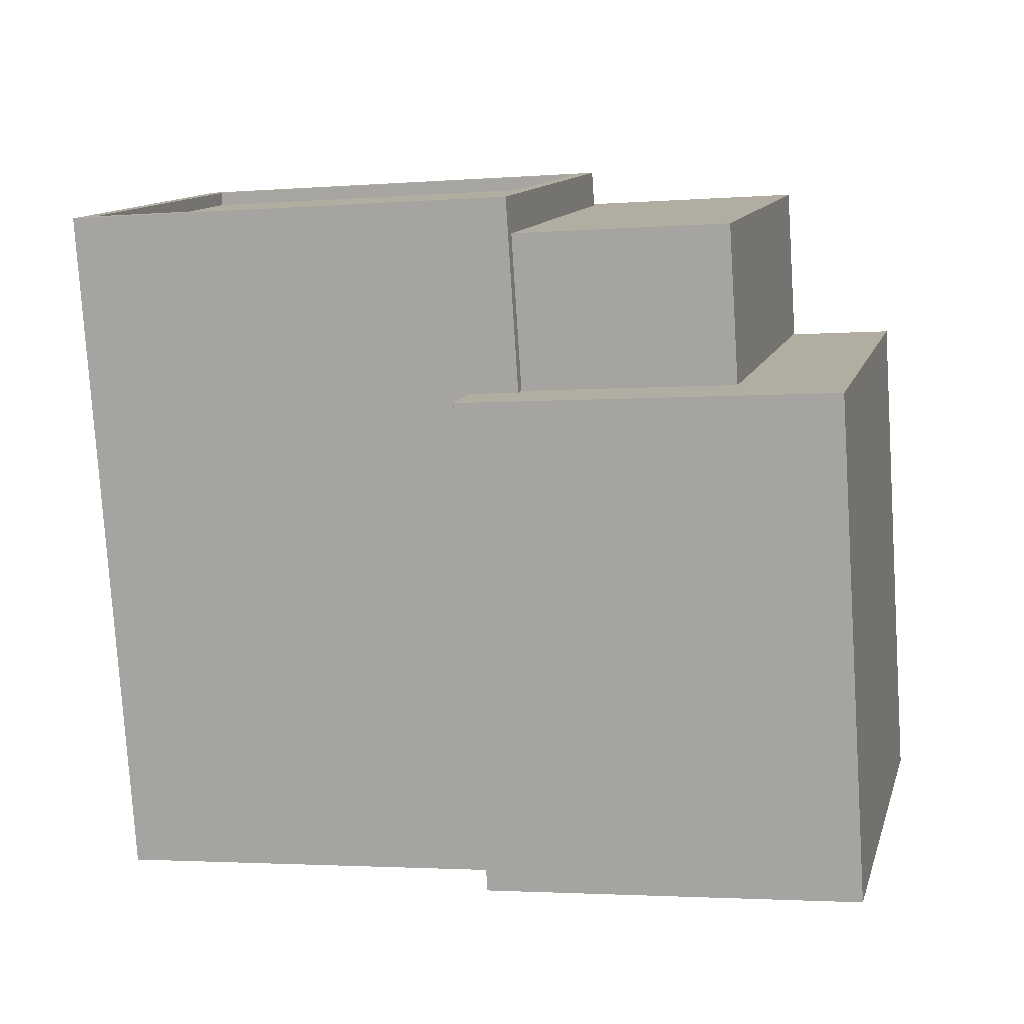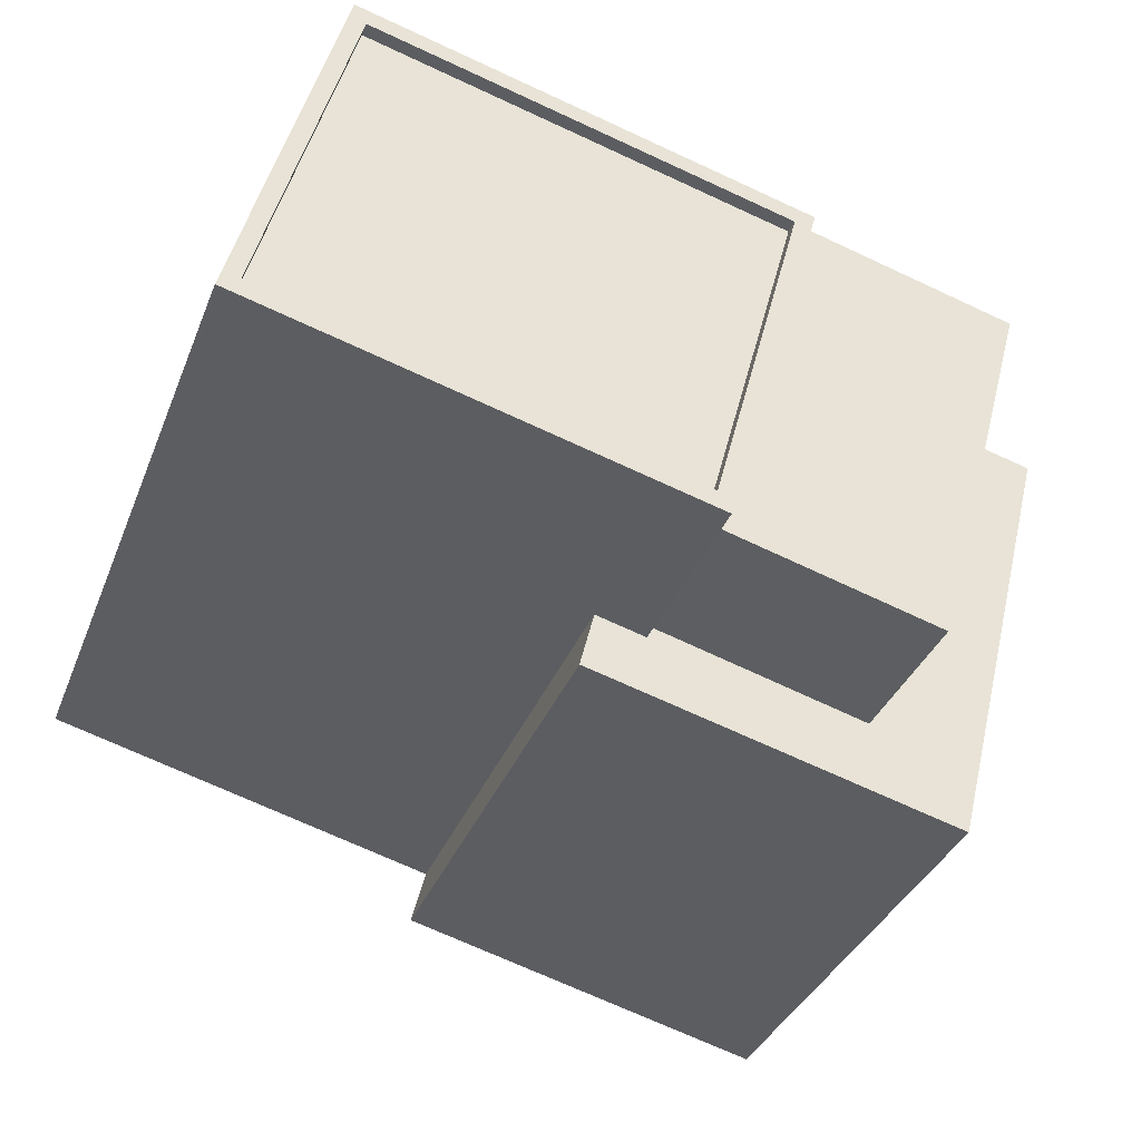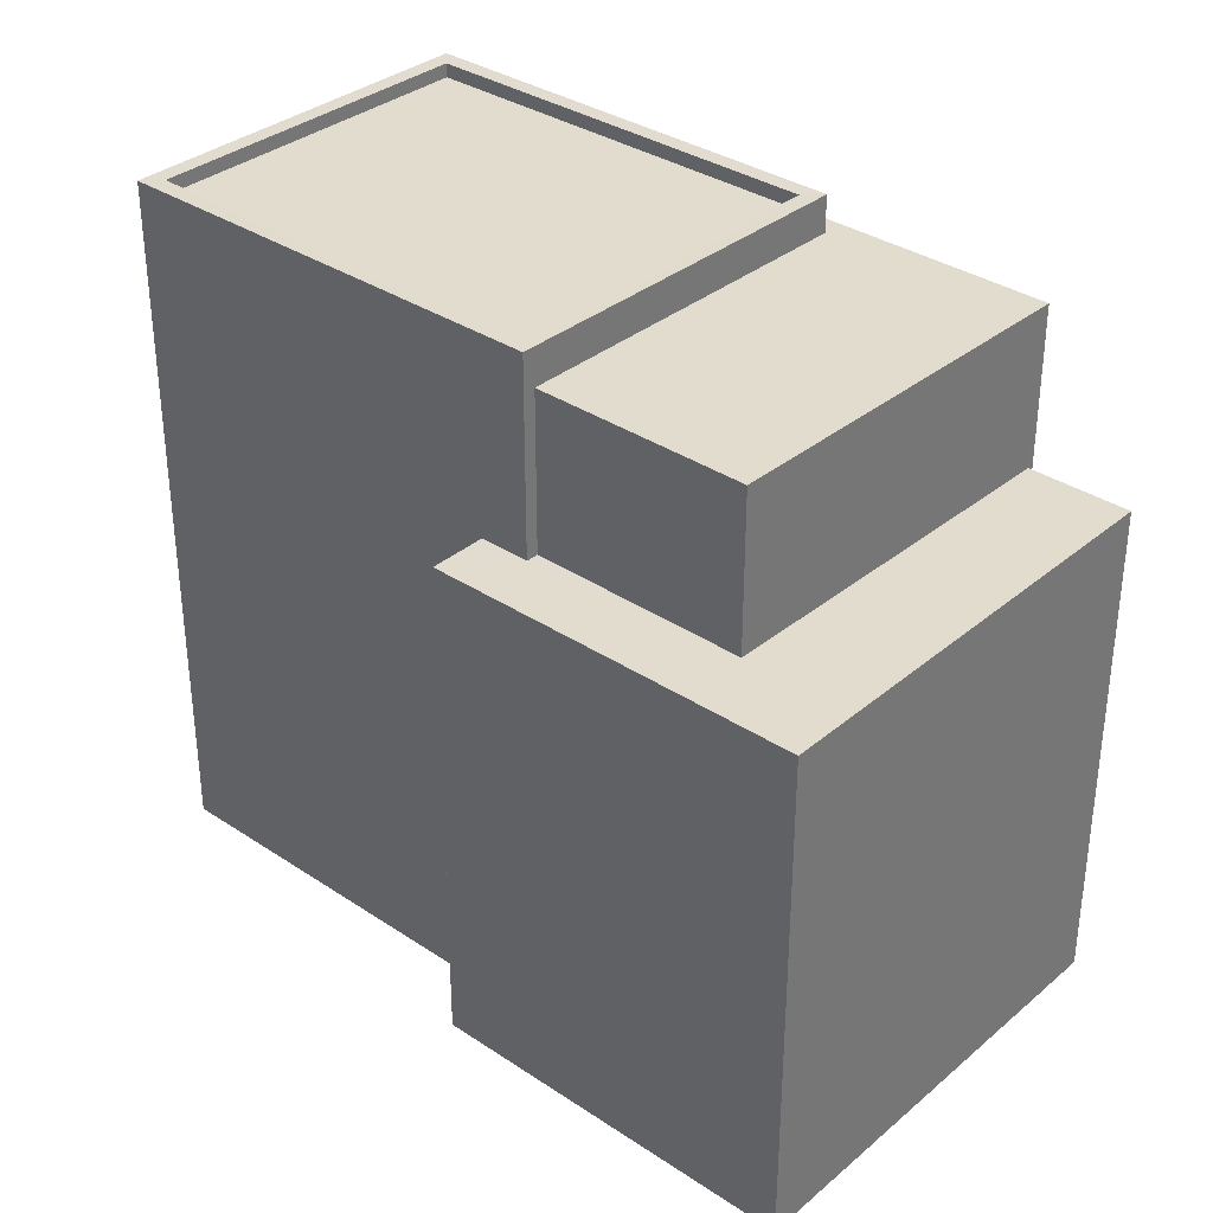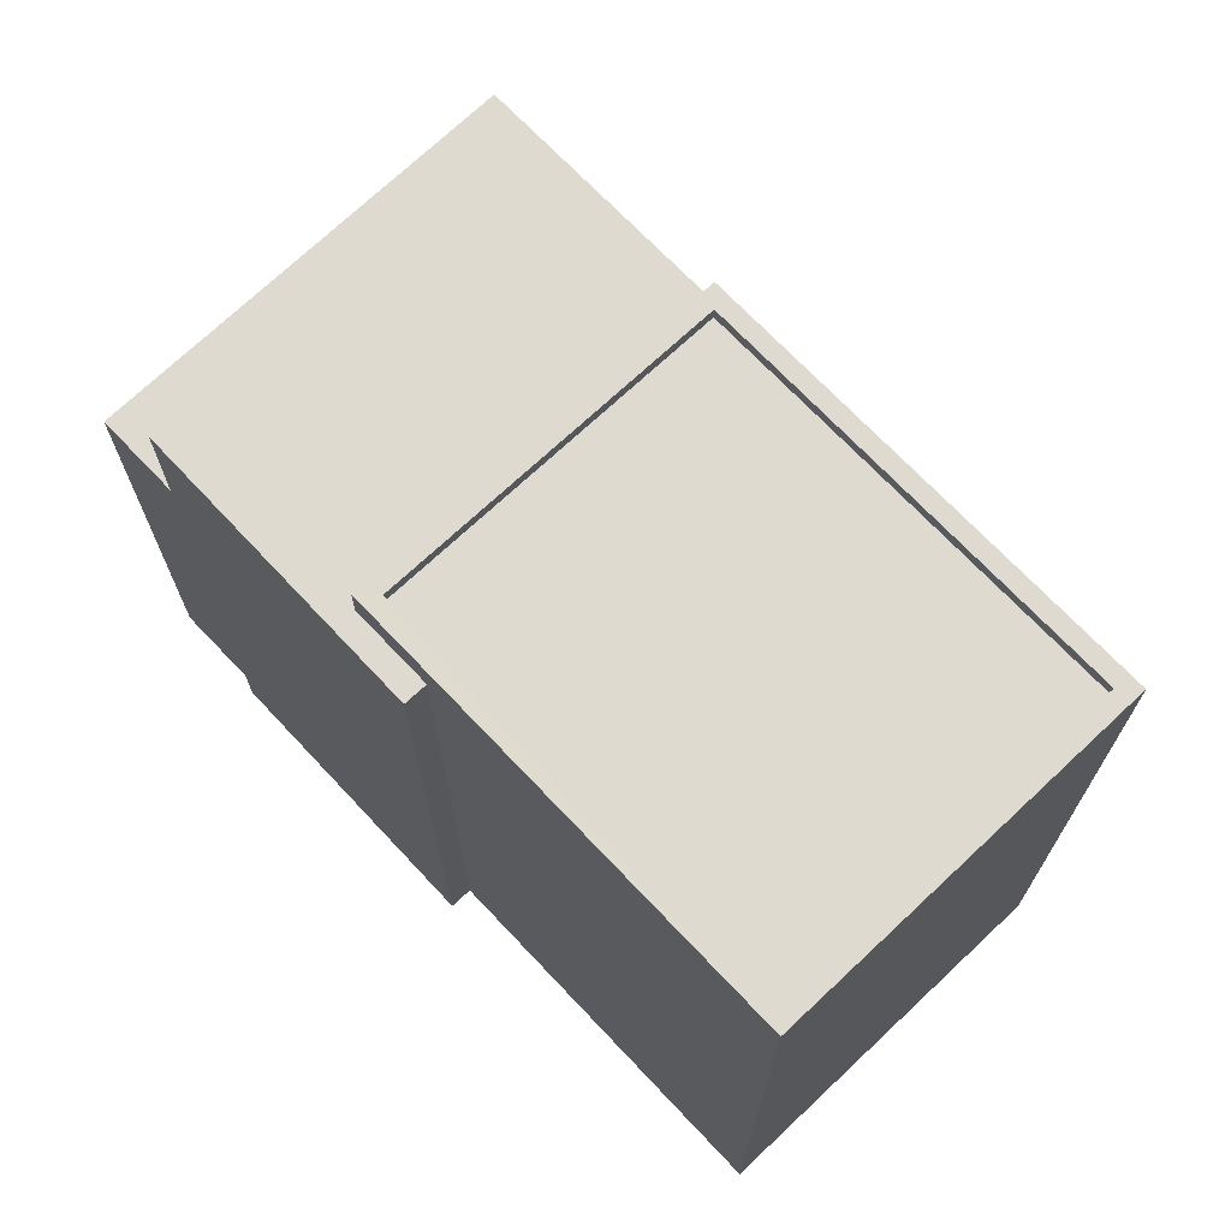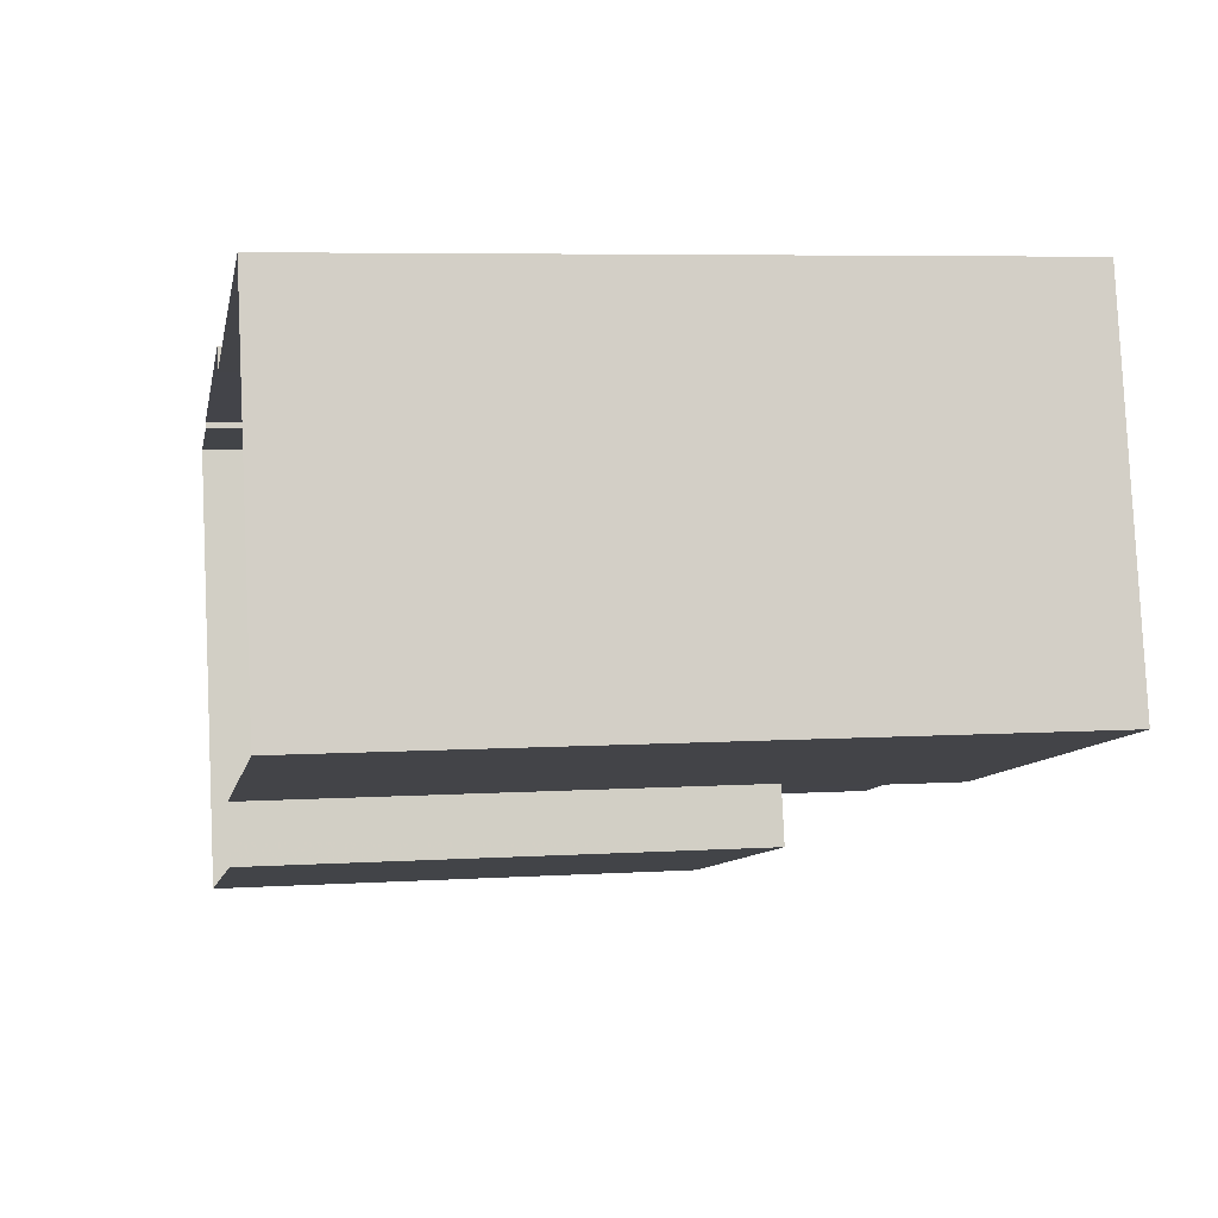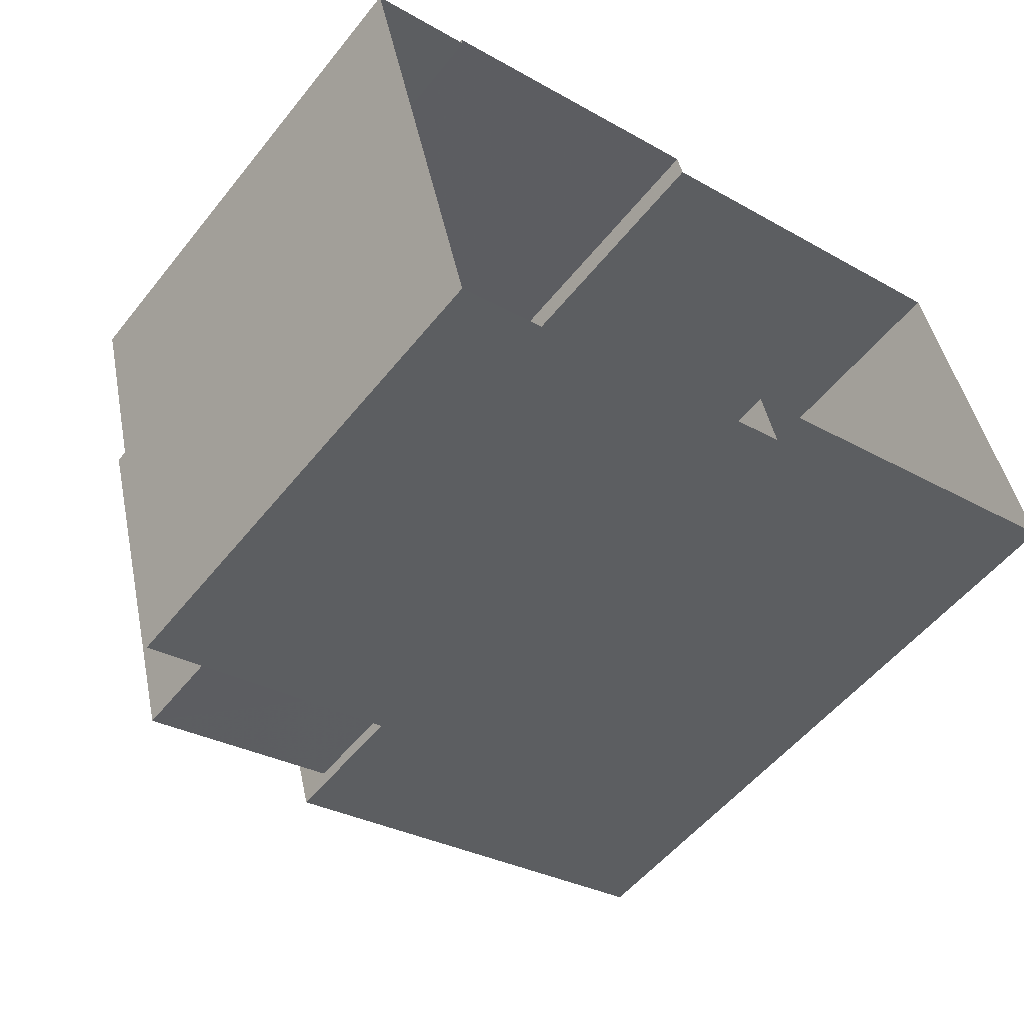
<metadata>
{"format":"obj","ext":"obj","renderer":"f3d","projection":"perspective","resolution":1024,"background":"white","views":[{"elev":-78.9,"azim":3.7,"up":"+Y"},{"elev":-35.7,"azim":-19.9,"up":"+Y"},{"elev":34.1,"azim":27.3,"up":"+Z"},{"elev":70.7,"azim":-148.1,"up":"+Z"},{"elev":6.1,"azim":-100.7,"up":"+Y"},{"elev":-53.1,"azim":142.5,"up":"+Y"}]}
</metadata>
<code>
v -5560 -3.639e+04 0.7895
v -5558 -3.639e+04 0.7892
v -5560 -3.64e+04 0.787
v -5567 -3.64e+04 0.7882
v -5566 -3.64e+04 0.7885
v -5565 -3.639e+04 0.7905
v -5560 -3.639e+04 0.7896
v -5572 -3.639e+04 0.7916
v -5565 -3.639e+04 0.7904
v -5573 -3.639e+04 0.7898
v -5565 -3.639e+04 12.4
v -5564 -3.639e+04 12.4
v -5560 -3.639e+04 12.4
v -5562 -3.64e+04 12.4
v -5565 -3.639e+04 12.4
v -5566 -3.64e+04 12.4
v -5566 -3.64e+04 9.634
v -5567 -3.64e+04 9.634
v -5566 -3.64e+04 9.634
v -5560 -3.64e+04 9.633
v -5562 -3.64e+04 9.633
v -5558 -3.639e+04 9.635
v -5560 -3.639e+04 9.635
v -5566 -3.64e+04 9.634
v -5573 -3.639e+04 13.05
v -5572 -3.639e+04 13.05
v -5573 -3.639e+04 13.05
v -5566 -3.64e+04 13.05
v -5564 -3.639e+04 13.05
v -5564 -3.639e+04 13.05
v -5566 -3.639e+04 13.05
v -5572 -3.639e+04 13.05
v -5566 -3.639e+04 12.8
v -5564 -3.639e+04 12.8
v -5572 -3.639e+04 12.8
v -5573 -3.639e+04 12.8
f 1 2 3
f 3 4 5
f 6 7 1
f 8 9 10
f 9 5 10
f 6 1 9
f 1 3 5
f 1 5 9
f 11 12 13
f 13 12 14
f 11 15 12
f 14 12 16
f 17 18 19
f 18 20 21
f 21 22 23
f 21 20 22
f 24 19 21
f 19 18 21
f 25 26 27
f 28 29 30
f 31 28 30
f 30 29 26
f 32 26 25
f 30 26 32
f 33 34 35
f 36 33 35
f 25 27 28
f 31 25 28
f 6 15 11
f 6 9 15
f 6 13 7
f 6 11 13
f 14 23 13
f 13 23 7
f 14 21 23
f 7 23 1
f 24 14 16
f 24 21 14
f 20 3 2
f 22 20 2
f 20 18 4
f 3 20 4
f 5 4 18
f 17 5 18
f 1 22 2
f 1 23 22
f 26 29 15
f 29 12 15
f 8 26 15
f 9 8 15
f 19 28 17
f 5 17 10
f 10 17 27
f 17 28 27
f 27 8 10
f 27 26 8
f 28 19 16
f 19 24 16
f 29 28 16
f 12 29 16
f 25 36 35
f 32 25 35
f 30 35 34
f 30 32 35
f 31 34 33
f 31 30 34
f 31 33 36
f 25 31 36

</code>
